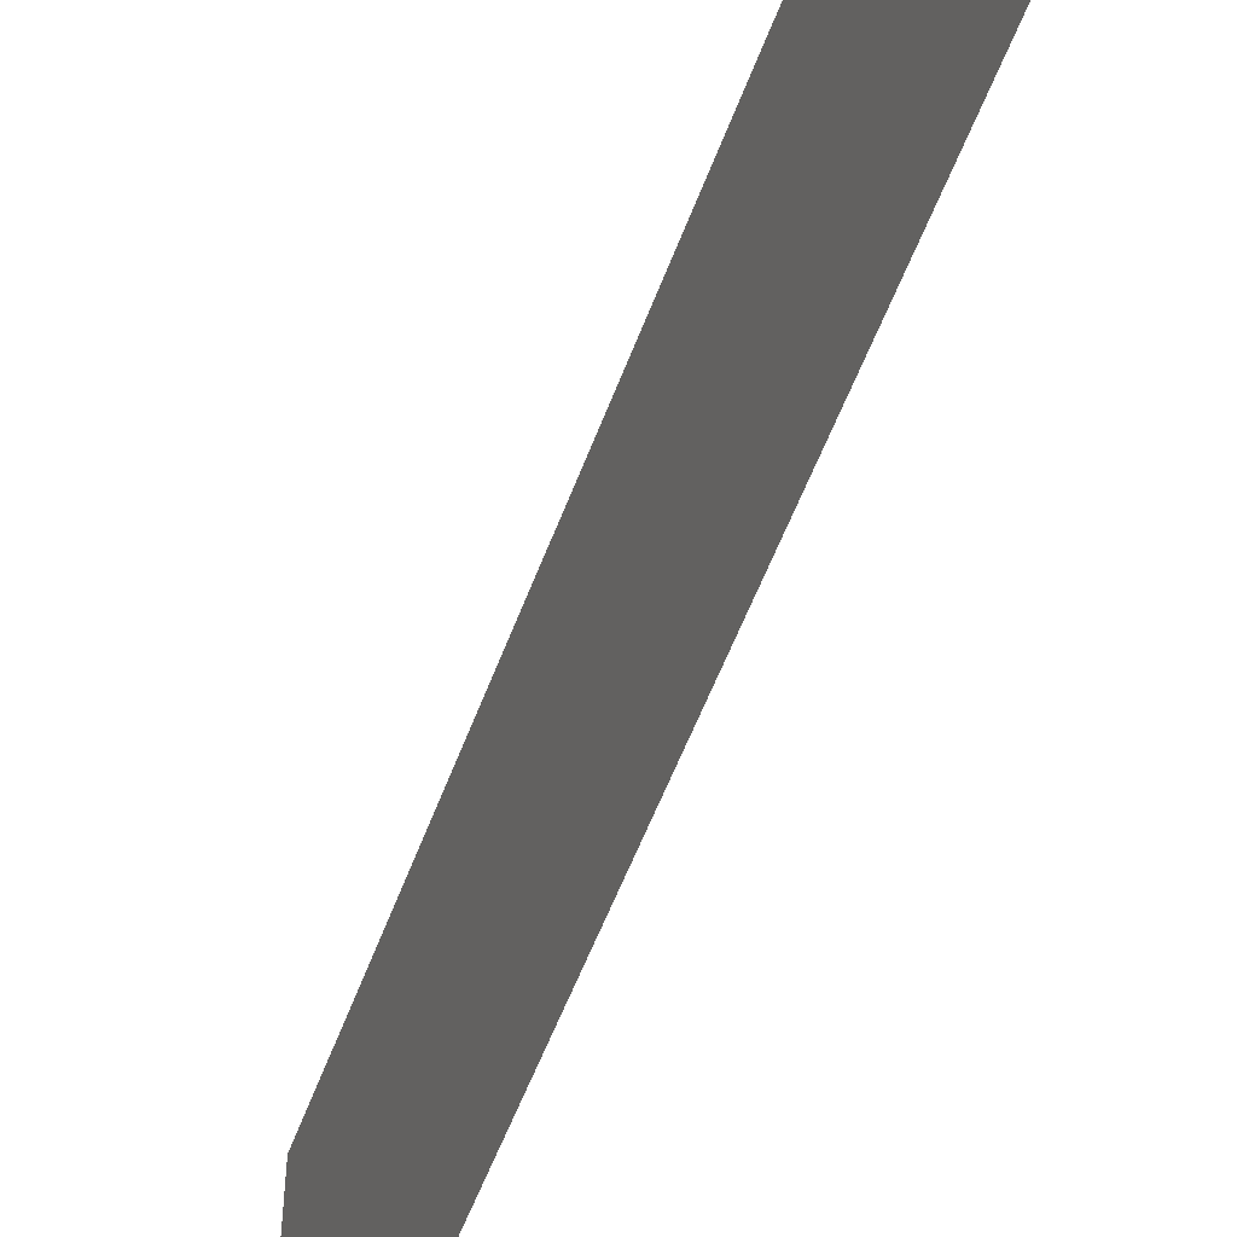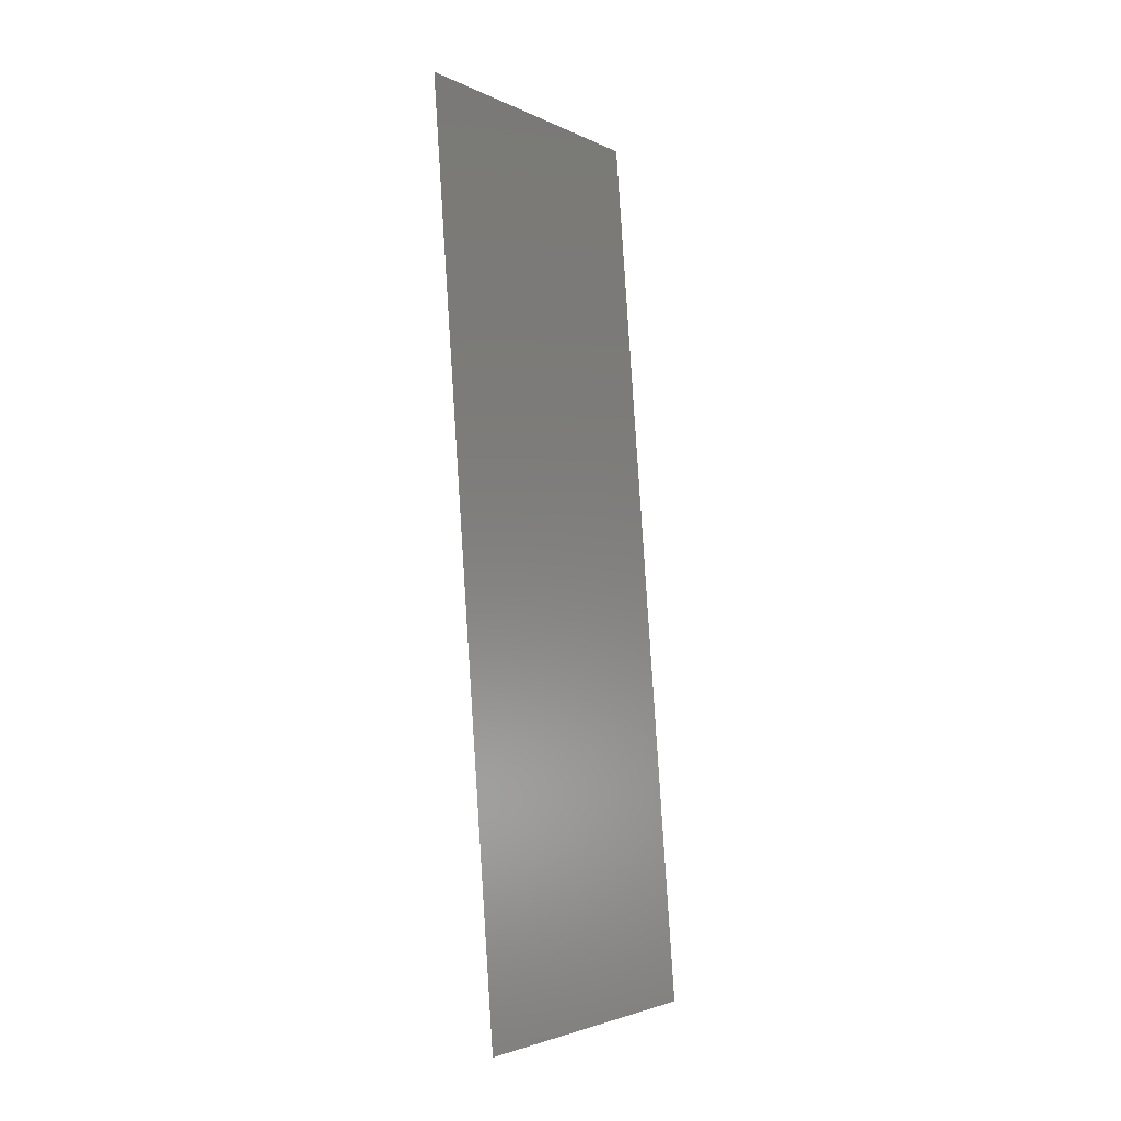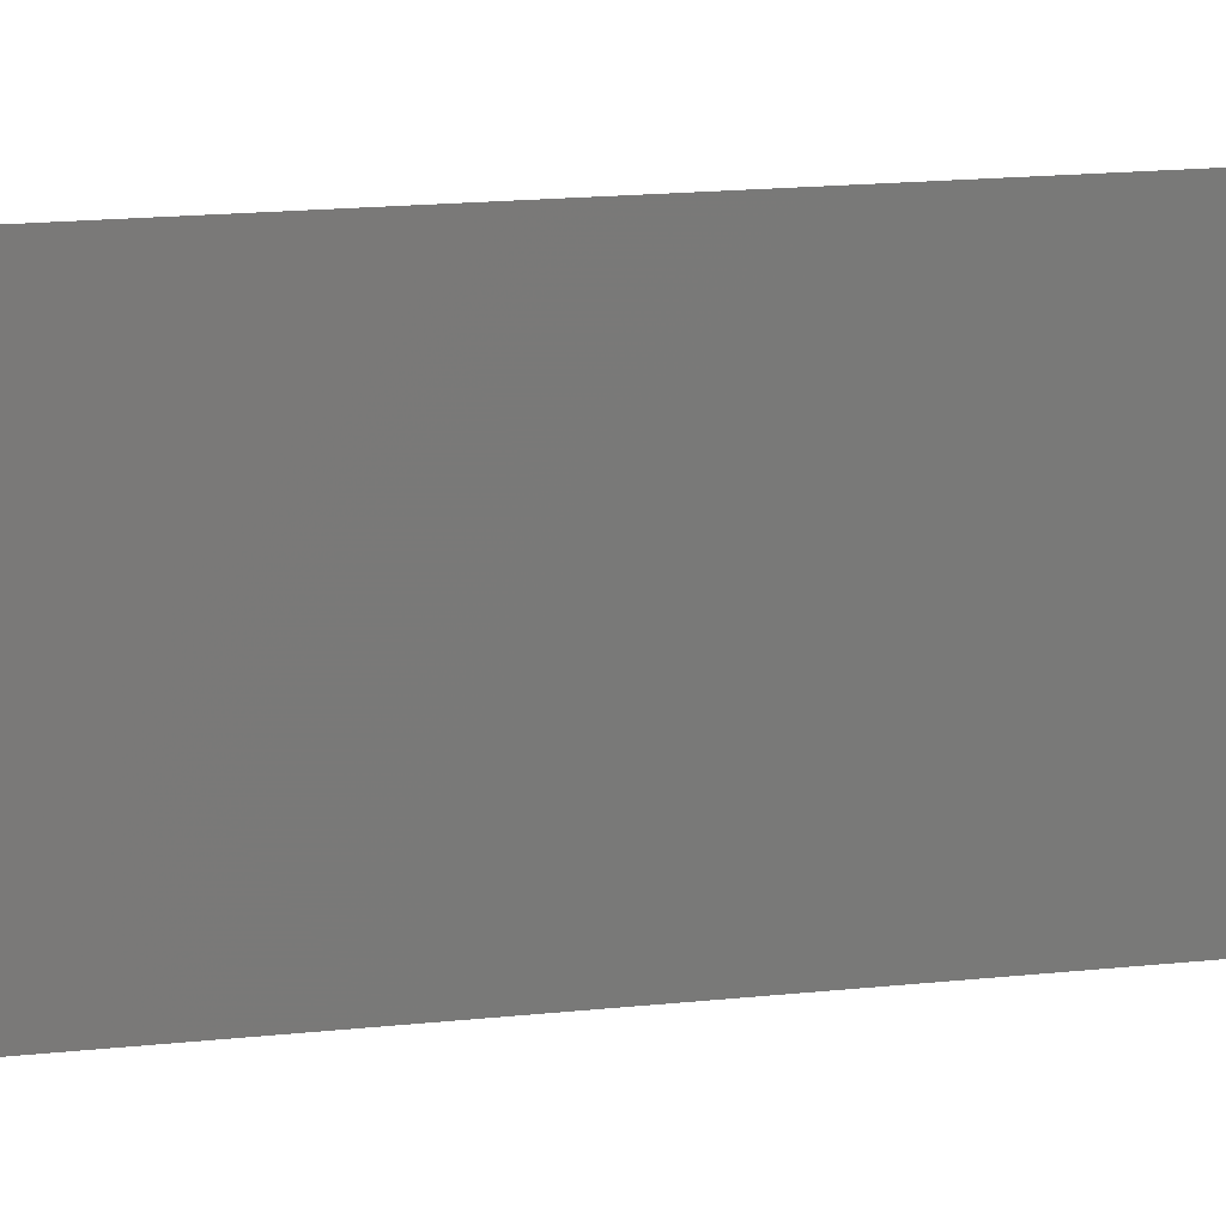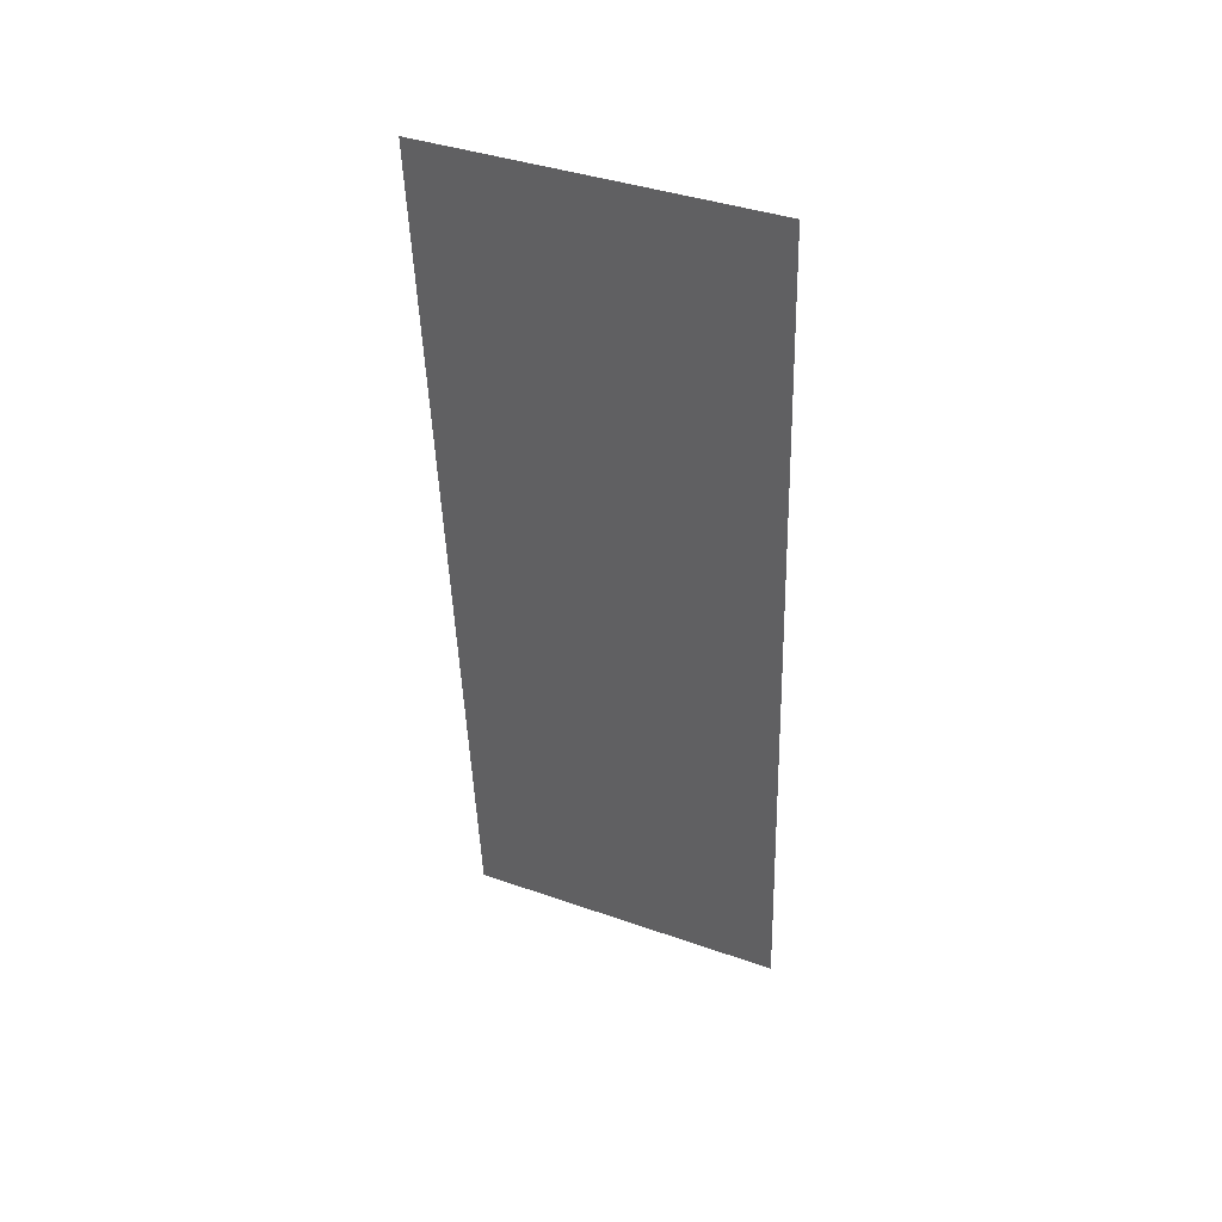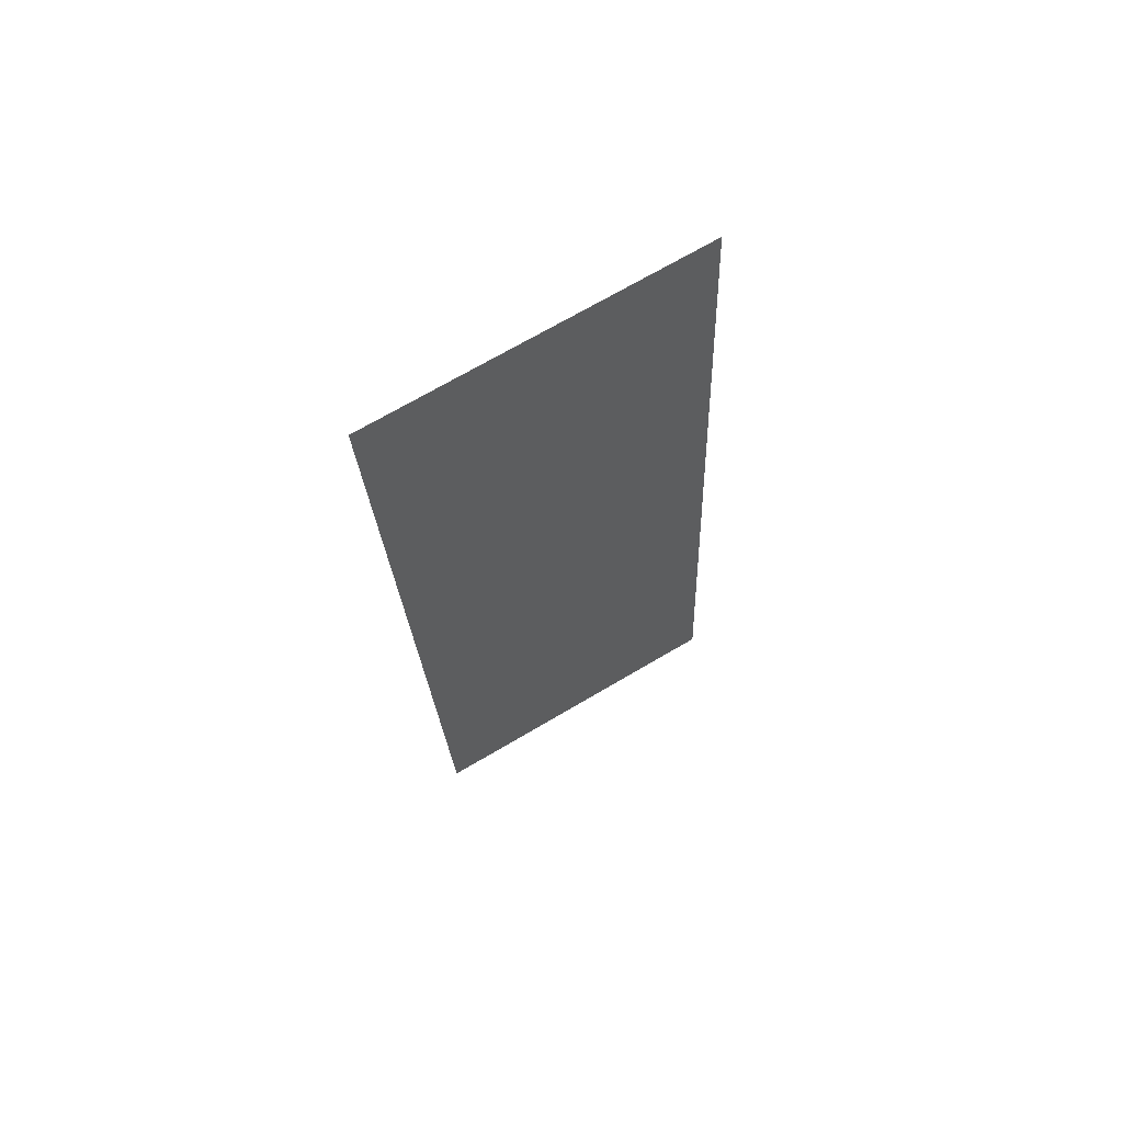
<metadata>
{"format":"stl","ext":"stl","renderer":"f3d","projection":"perspective","resolution":1024,"background":"white","views":[{"elev":-54.0,"azim":-15.4,"up":"+Z"},{"elev":-3.0,"azim":32.8,"up":"+Y"},{"elev":17.8,"azim":-97.4,"up":"+Z"},{"elev":39.7,"azim":-66.5,"up":"+Y"},{"elev":71.2,"azim":59.6,"up":"+Y"}]}
</metadata>
<code>
# stl→obj: 21 verts, 26 faces
v 0.00633 0.02191 0
v 0.006836 0.01526 0.01038
v 0.007165 0.01095 0
v 0.005494 0.03286 0.02
v 0.004988 0.0395 0.009494
v 0.004659 0.04381 0.02
v 0.005912 0.02738 0.009978
v 0.00633 0.02191 0.02
v 0.003824 0.05477 0.02
v 0.004401 0.0472 0.01227
v 0.003824 0.05477 0.01
v 0.008 0 0
v 0.007423 0.007572 0.007718
v 0.008 0 0.01
v 0.005494 0.03286 0
v 0.007165 0.01095 0.02
v 0.004659 0.04381 0
v 0.007533 0.00613 0.0143
v 0.004291 0.04864 0.00569
v 0.003824 0.05477 0
v 0.008 0 0.02
f 1 2 3
f 4 5 6
f 4 7 5
f 8 7 4
f 1 7 2
f 2 7 8
f 9 10 11
f 12 13 14
f 3 13 12
f 6 10 9
f 15 7 1
f 5 7 15
f 16 2 8
f 17 5 15
f 16 18 2
f 17 19 5
f 2 18 13
f 5 19 10
f 2 13 3
f 5 10 6
f 20 19 17
f 21 18 16
f 11 19 20
f 14 18 21
f 10 19 11
f 13 18 14

</code>
